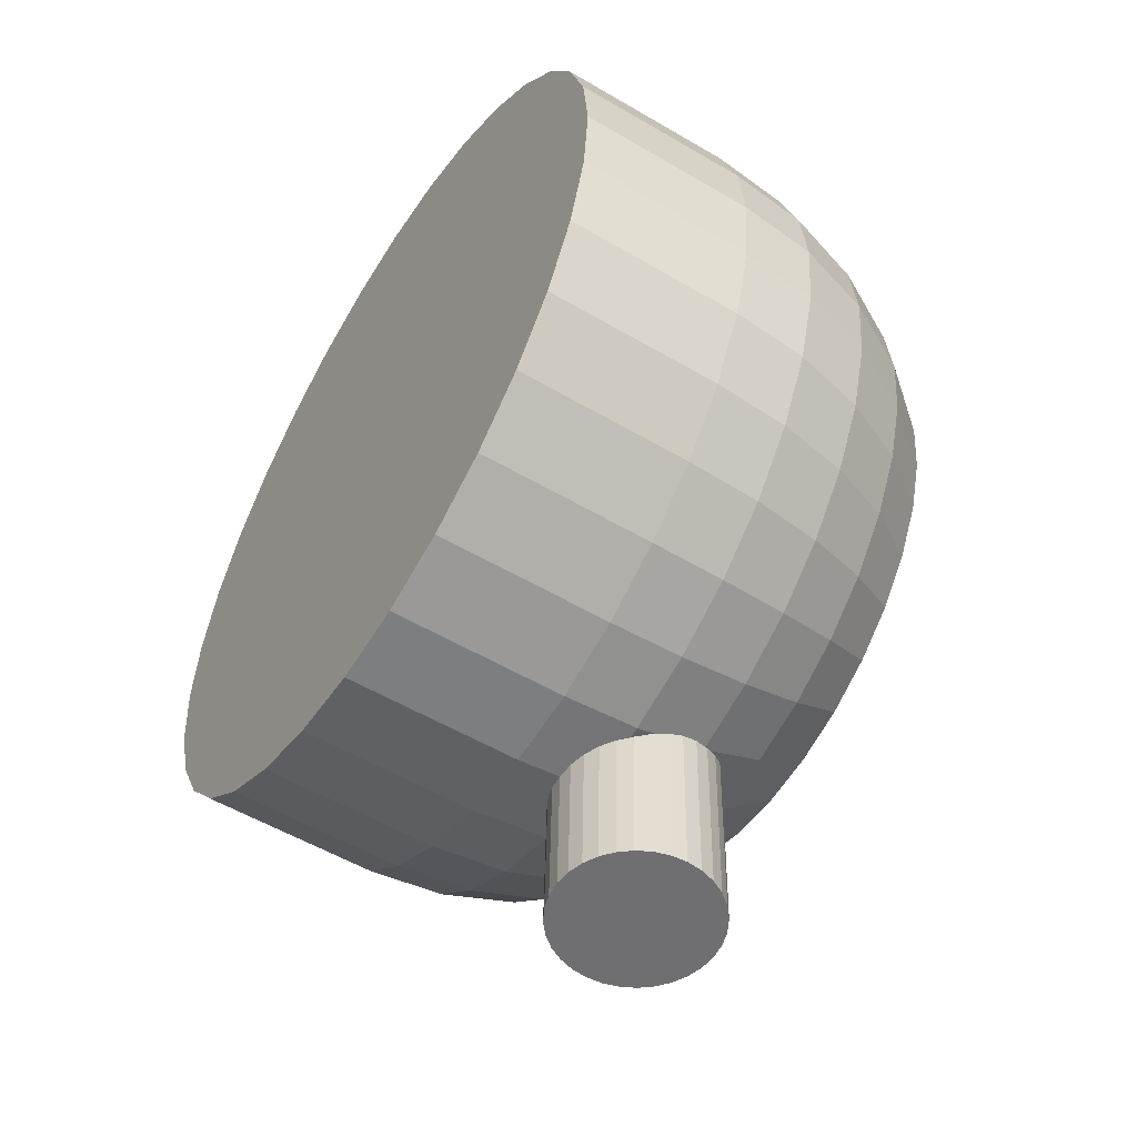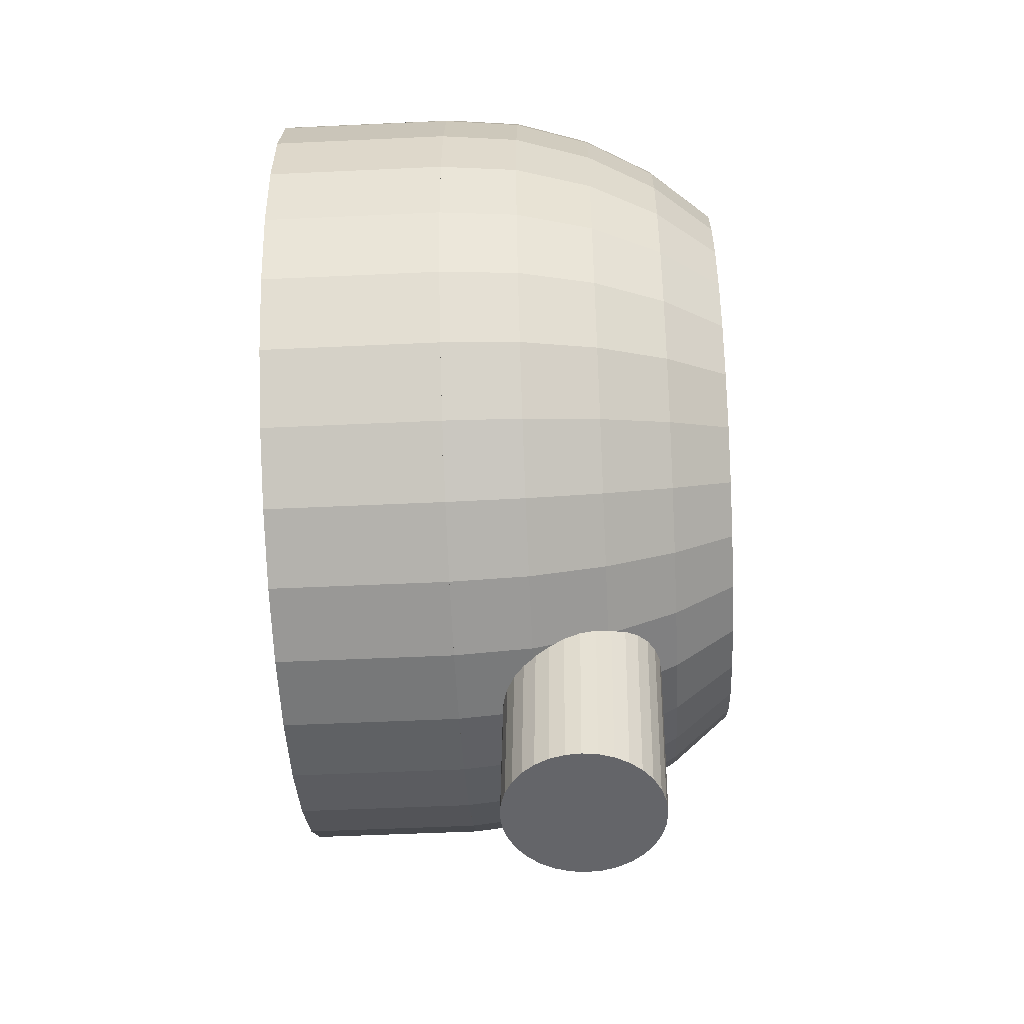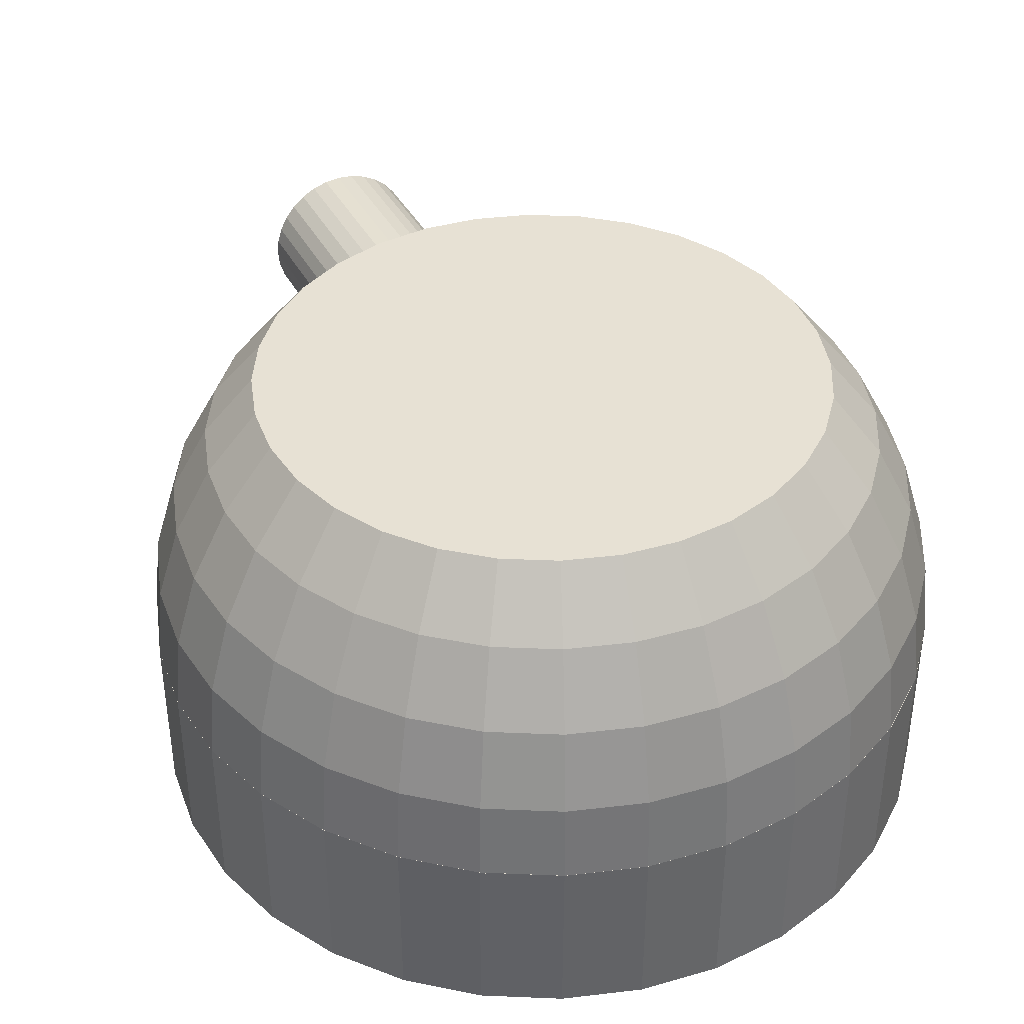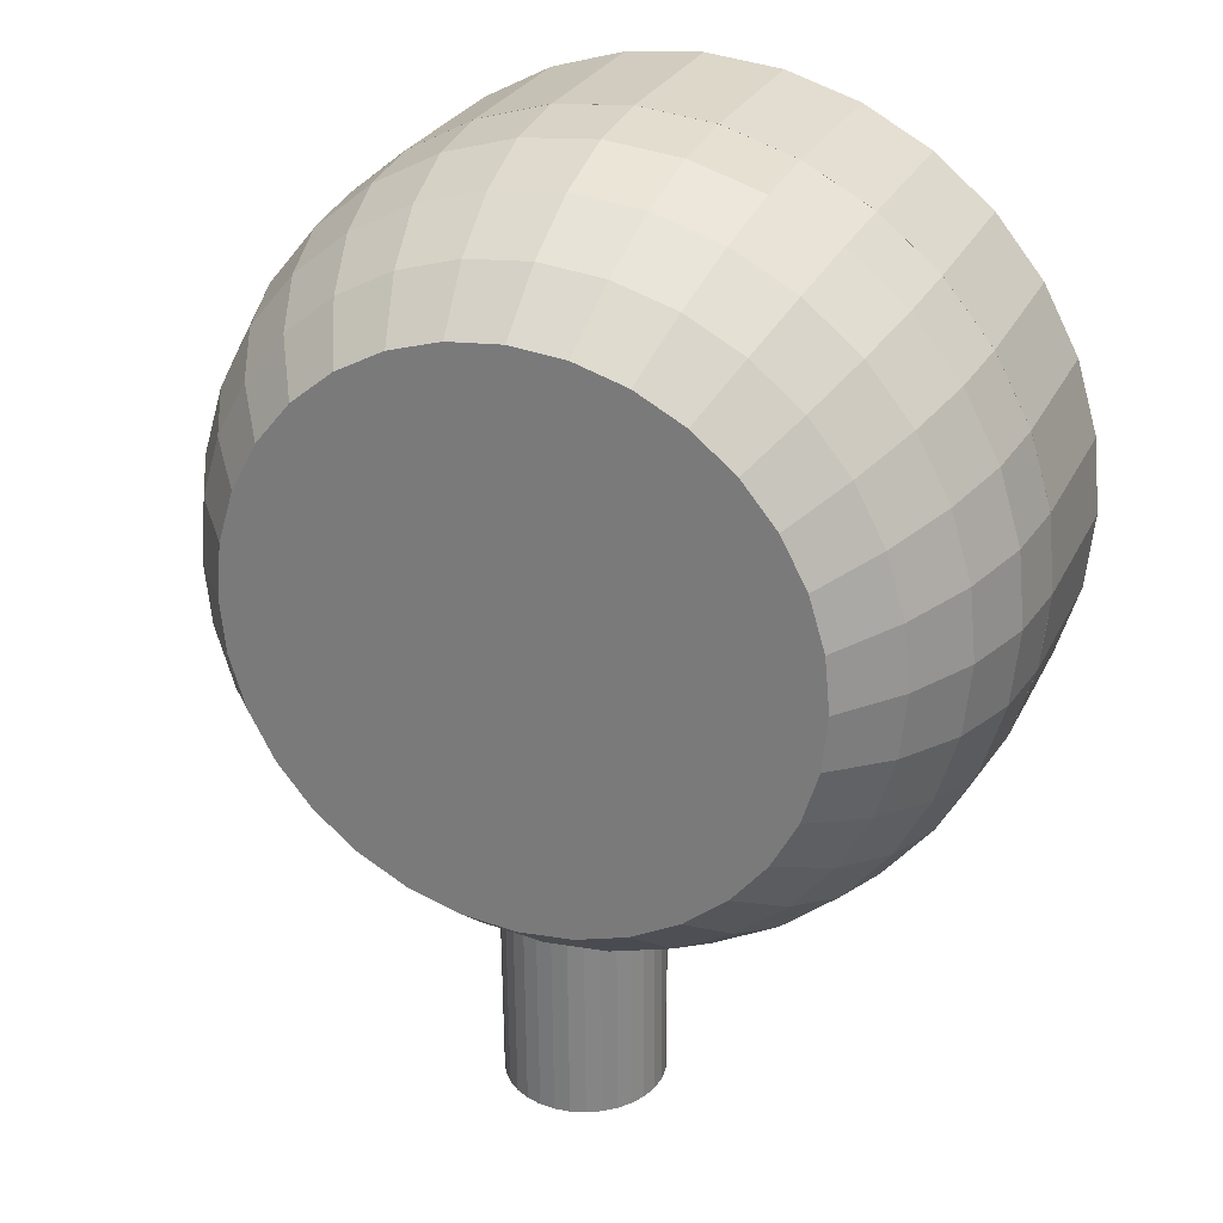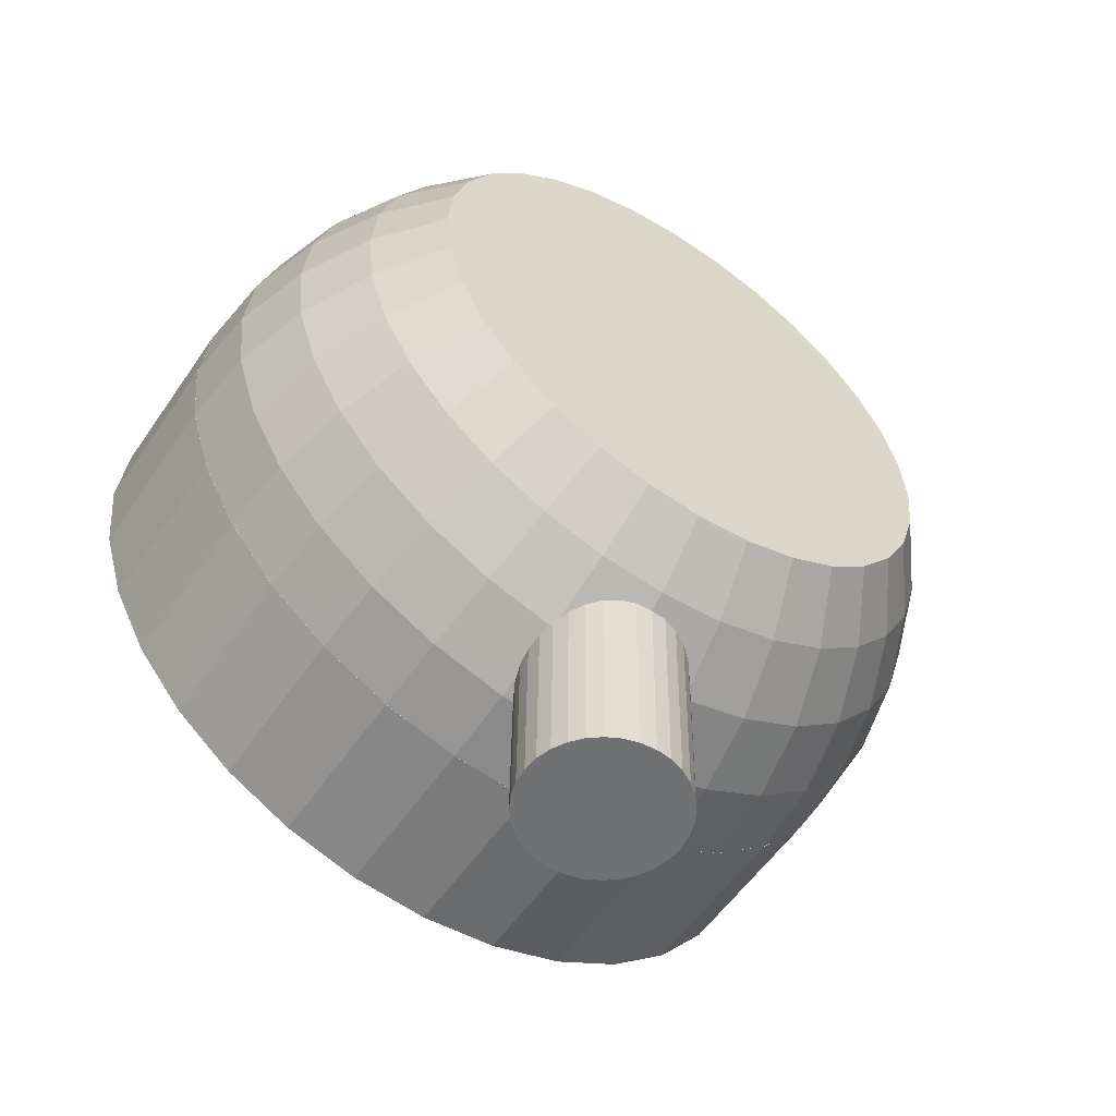
<metadata>
{"format":"obj","ext":"obj","renderer":"f3d","projection":"perspective","resolution":1024,"background":"white","views":[{"elev":-54.3,"azim":58.0,"up":"+Z"},{"elev":-51.8,"azim":92.9,"up":"+Z"},{"elev":39.5,"azim":-25.2,"up":"+Y"},{"elev":27.6,"azim":-158.2,"up":"+Z"},{"elev":-56.0,"azim":146.1,"up":"+Z"}]}
</metadata>
<code>
o 球体
v 0 1.022 -0.8315
v 0 0.6618 -0.9808
v 0 0.4668 -1
v 0.1379 1.174 -0.6935
v 0.1622 1.022 -0.8155
v 0.1802 0.8494 -0.9061
v 0.1913 0.6618 -0.9619
v 0.1951 0.4668 -0.9808
v 0.2706 1.174 -0.6533
v 0.3182 1.022 -0.7682
v 0.3536 0.8494 -0.8536
v 0.3753 0.6618 -0.9061
v 0.3827 0.4668 -0.9239
v 0.3928 1.174 -0.5879
v 0.4619 1.022 -0.6913
v 0.5133 0.8494 -0.7682
v 0.5449 0.6618 -0.8155
v 0.5556 0.4668 -0.8315
v 0.5 1.174 -0.5
v 0.5879 1.022 -0.5879
v 0.6533 0.8494 -0.6533
v 0.6935 0.6618 -0.6935
v 0.7071 0.4668 -0.7071
v 0.5879 1.174 -0.3928
v 0.6913 1.022 -0.4619
v 0.7682 0.8494 -0.5133
v 0.8155 0.6618 -0.5449
v 0.8315 0.4668 -0.5556
v 0.6533 1.174 -0.2706
v 0.7682 1.022 -0.3182
v 0.8536 0.8494 -0.3536
v 0.9061 0.6618 -0.3753
v 0.9239 0.4668 -0.3827
v 0.6935 1.174 -0.1379
v 0.8155 1.022 -0.1622
v 0.9061 0.8494 -0.1802
v 0.9619 0.6618 -0.1913
v 0.9808 0.4668 -0.1951
v 0.7071 1.174 -0
v 0.8315 1.022 0
v 0.9239 0.8494 -0
v 0.9808 0.6618 0
v 1 0.4668 0
v 0.6935 1.174 0.1379
v 0.8155 1.022 0.1622
v 0.9061 0.8494 0.1802
v 0.9619 0.6618 0.1913
v 0.9808 0.4668 0.1951
v 0.6533 1.174 0.2706
v 0.7682 1.022 0.3182
v 0.8536 0.8494 0.3536
v 0.9061 0.6618 0.3753
v 0.9239 0.4668 0.3827
v 0.5879 1.174 0.3928
v 0.6913 1.022 0.4619
v 0.7682 0.8494 0.5133
v 0.8155 0.6618 0.5449
v 0.8315 0.4668 0.5556
v 0.5 1.174 0.5
v 0.5879 1.022 0.5879
v 0.6533 0.8494 0.6533
v 0.6935 0.6618 0.6935
v 0.7071 0.4668 0.7071
v 0.3928 1.174 0.5879
v 0.4619 1.022 0.6913
v 0.5133 0.8494 0.7682
v 0.5449 0.6618 0.8155
v 0.5556 0.4668 0.8315
v 0.2706 1.174 0.6533
v 0.3182 1.022 0.7682
v 0.3536 0.8494 0.8536
v 0.3753 0.6618 0.9061
v 0.3827 0.4668 0.9239
v 0.1379 1.174 0.6935
v 0.1622 1.022 0.8155
v 0.1802 0.8494 0.9061
v 0.1913 0.6618 0.9619
v 0.1951 0.4668 0.9808
v -0 1.174 0.7071
v -0 1.022 0.8315
v 0 0.8494 0.9239
v -0 0.6618 0.9808
v -0 0.4668 1
v -0.1379 1.174 0.6935
v -0.1622 1.022 0.8155
v -0.1802 0.8494 0.9061
v -0.1913 0.6618 0.9619
v -0.1951 0.4668 0.9808
v -0.2706 1.174 0.6533
v -0.3182 1.022 0.7682
v -0.3536 0.8494 0.8536
v -0.3753 0.6618 0.9061
v -0.3827 0.4668 0.9239
v -0.3928 1.174 0.5879
v -0.4619 1.022 0.6913
v -0.5133 0.8494 0.7682
v -0.5449 0.6618 0.8155
v -0.5556 0.4668 0.8315
v -0.5 1.174 0.5
v -0.5879 1.022 0.5879
v -0.6533 0.8494 0.6533
v -0.6935 0.6618 0.6935
v -0.7071 0.4668 0.7071
v -0.5879 1.174 0.3928
v -0.6913 1.022 0.4619
v -0.7682 0.8494 0.5133
v -0.8155 0.6618 0.5449
v -0.8315 0.4668 0.5556
v -0.6533 1.174 0.2706
v -0.7682 1.022 0.3182
v -0.8536 0.8494 0.3536
v -0.9061 0.6618 0.3753
v -0.9239 0.4668 0.3827
v -0.6935 1.174 0.1379
v -0.8155 1.022 0.1622
v -0.9061 0.8494 0.1802
v -0.9619 0.6618 0.1913
v -0.9808 0.4668 0.1951
v -0.7071 1.174 -0
v -0.8315 1.022 -0
v -0.9239 0.8494 -0
v -0.9808 0.6618 -0
v -1 0.4668 -0
v -0.6935 1.174 -0.1379
v -0.8155 1.022 -0.1622
v -0.9061 0.8494 -0.1802
v -0.9619 0.6618 -0.1913
v -0.9808 0.4668 -0.1951
v -0.6533 1.174 -0.2706
v -0.7682 1.022 -0.3182
v -0.8536 0.8494 -0.3536
v -0.9061 0.6618 -0.3753
v -0.9239 0.4668 -0.3827
v -0.5879 1.174 -0.3928
v -0.6913 1.022 -0.4619
v -0.7682 0.8494 -0.5133
v -0.8155 0.6618 -0.5449
v -0.8315 0.4668 -0.5556
v -0.5 1.174 -0.5
v -0.5879 1.022 -0.5879
v -0.6533 0.8494 -0.6533
v -0.6935 0.6618 -0.6935
v -0.7071 0.4668 -0.7071
v -0.3928 1.174 -0.5879
v -0.4619 1.022 -0.6913
v -0.5133 0.8494 -0.7682
v -0.5449 0.6618 -0.8155
v -0.5556 0.4668 -0.8315
v -0.2706 1.174 -0.6533
v -0.3182 1.022 -0.7682
v -0.3536 0.8494 -0.8536
v -0.3753 0.6618 -0.9061
v -0.3827 0.4668 -0.9239
v -0.1379 1.174 -0.6935
v -0.1622 1.022 -0.8155
v -0.1802 0.8494 -0.9061
v -0.1913 0.6618 -0.9619
v -0.1951 0.4668 -0.9808
v 0 1.174 -0.7071
v 0 0.8494 -0.9239
f 1 159 4 5
f 160 1 5 6
f 2 160 6 7
f 3 2 7 8
f 5 4 9 10
f 6 5 10 11
f 7 6 11 12
f 8 7 12 13
f 12 11 16 17
f 13 12 17 18
f 10 9 14 15
f 11 10 15 16
f 15 14 19 20
f 16 15 20 21
f 17 16 21 22
f 18 17 22 23
f 23 22 27 28
f 20 19 24 25
f 21 20 25 26
f 22 21 26 27
f 25 24 29 30
f 26 25 30 31
f 27 26 31 32
f 28 27 32 33
f 33 32 37 38
f 30 29 34 35
f 31 30 35 36
f 32 31 36 37
f 35 34 39 40
f 36 35 40 41
f 37 36 41 42
f 38 37 42 43
f 40 39 44 45
f 41 40 45 46
f 42 41 46 47
f 43 42 47 48
f 46 45 50 51
f 47 46 51 52
f 48 47 52 53
f 45 44 49 50
f 50 49 54 55
f 51 50 55 56
f 52 51 56 57
f 53 52 57 58
f 56 55 60 61
f 57 56 61 62
f 58 57 62 63
f 55 54 59 60
f 60 59 64 65
f 61 60 65 66
f 62 61 66 67
f 63 62 67 68
f 67 66 71 72
f 68 67 72 73
f 65 64 69 70
f 66 65 70 71
f 70 69 74 75
f 71 70 75 76
f 72 71 76 77
f 73 72 77 78
f 77 76 81 82
f 78 77 82 83
f 75 74 79 80
f 76 75 80 81
f 80 79 84 85
f 81 80 85 86
f 82 81 86 87
f 83 82 87 88
f 88 87 92 93
f 85 84 89 90
f 86 85 90 91
f 87 86 91 92
f 90 89 94 95
f 91 90 95 96
f 92 91 96 97
f 93 92 97 98
f 95 94 99 100
f 96 95 100 101
f 97 96 101 102
f 98 97 102 103
f 100 99 104 105
f 101 100 105 106
f 102 101 106 107
f 103 102 107 108
f 105 104 109 110
f 106 105 110 111
f 107 106 111 112
f 108 107 112 113
f 111 110 115 116
f 112 111 116 117
f 113 112 117 118
f 110 109 114 115
f 115 114 119 120
f 116 115 120 121
f 117 116 121 122
f 118 117 122 123
f 121 120 125 126
f 122 121 126 127
f 123 122 127 128
f 120 119 124 125
f 125 124 129 130
f 126 125 130 131
f 127 126 131 132
f 128 127 132 133
f 132 131 136 137
f 133 132 137 138
f 130 129 134 135
f 131 130 135 136
f 135 134 139 140
f 136 135 140 141
f 137 136 141 142
f 138 137 142 143
f 143 142 147 148
f 140 139 144 145
f 141 140 145 146
f 142 141 146 147
f 145 144 149 150
f 146 145 150 151
f 147 146 151 152
f 148 147 152 153
f 153 152 157 158
f 9 4 159 154 149 144 139 134 129 124 119 114 109 104 99 94 89 84 79 74 69 64 59 54 49 44 39 34 29 24 19 14
f 150 149 154 155
f 151 150 155 156
f 152 151 156 157
f 8 13 18 23 28 33 38 43 48 53 58 63 68 73 78 83 88 93 98 103 108 113 118 123 128 133 138 143 148 153 158 3
f 155 154 159 1
f 156 155 1 160
f 157 156 160 2
f 158 157 2 3
o 柱体
v 0 0.583 -0.7406
v 0 0.5727 -1.341
v 0.03902 0.5869 -0.7407
v 0.03902 0.5765 -1.341
v 0.07654 0.5983 -0.7409
v 0.07654 0.5879 -1.341
v 0.1111 0.6167 -0.7412
v 0.1111 0.6064 -1.341
v 0.1414 0.6416 -0.7416
v 0.1414 0.6312 -1.342
v 0.1663 0.6719 -0.7421
v 0.1663 0.6615 -1.342
v 0.1848 0.7065 -0.7427
v 0.1848 0.6961 -1.343
v 0.1962 0.744 -0.7434
v 0.1962 0.7336 -1.343
v 0.2 0.783 -0.7441
v 0.2 0.7726 -1.344
v 0.1962 0.822 -0.7447
v 0.1962 0.8117 -1.345
v 0.1848 0.8595 -0.7454
v 0.1848 0.8492 -1.345
v 0.1663 0.8941 -0.746
v 0.1663 0.8837 -1.346
v 0.1414 0.9244 -0.7465
v 0.1414 0.914 -1.346
v 0.1111 0.9493 -0.7469
v 0.1111 0.9389 -1.347
v 0.07654 0.9678 -0.7473
v 0.07654 0.9574 -1.347
v 0.03902 0.9791 -0.7475
v 0.03902 0.9688 -1.347
v 0 0.983 -0.7475
v 0 0.9726 -1.347
v -0.03902 0.9791 -0.7475
v -0.03902 0.9688 -1.347
v -0.07654 0.9678 -0.7473
v -0.07654 0.9574 -1.347
v -0.1111 0.9493 -0.7469
v -0.1111 0.9389 -1.347
v -0.1414 0.9244 -0.7465
v -0.1414 0.914 -1.346
v -0.1663 0.8941 -0.746
v -0.1663 0.8837 -1.346
v -0.1848 0.8595 -0.7454
v -0.1848 0.8492 -1.345
v -0.1962 0.822 -0.7447
v -0.1962 0.8117 -1.345
v -0.2 0.783 -0.7441
v -0.2 0.7726 -1.344
v -0.1962 0.744 -0.7434
v -0.1962 0.7336 -1.343
v -0.1848 0.7065 -0.7427
v -0.1848 0.6961 -1.343
v -0.1663 0.6719 -0.7421
v -0.1663 0.6615 -1.342
v -0.1414 0.6416 -0.7416
v -0.1414 0.6312 -1.342
v -0.1111 0.6167 -0.7412
v -0.1111 0.6064 -1.341
v -0.07654 0.5983 -0.7409
v -0.07654 0.5879 -1.341
v -0.03902 0.5869 -0.7407
v -0.03902 0.5765 -1.341
f 161 162 164 163
f 163 164 166 165
f 165 166 168 167
f 167 168 170 169
f 169 170 172 171
f 171 172 174 173
f 173 174 176 175
f 175 176 178 177
f 177 178 180 179
f 179 180 182 181
f 181 182 184 183
f 183 184 186 185
f 185 186 188 187
f 187 188 190 189
f 189 190 192 191
f 191 192 194 193
f 193 194 196 195
f 195 196 198 197
f 197 198 200 199
f 199 200 202 201
f 201 202 204 203
f 203 204 206 205
f 205 206 208 207
f 207 208 210 209
f 209 210 212 211
f 211 212 214 213
f 213 214 216 215
f 215 216 218 217
f 217 218 220 219
f 219 220 222 221
f 164 162 224 222 220 218 216 214 212 210 208 206 204 202 200 198 196 194 192 190 188 186 184 182 180 178 176 174 172 170 168 166
f 221 222 224 223
f 223 224 162 161
f 161 163 165 167 169 171 173 175 177 179 181 183 185 187 189 191 193 195 197 199 201 203 205 207 209 211 213 215 217 219 221 223
o 柱体.001
v 0 0.02924 -1
v 0 0.4692 -1
v 0.1951 0.02924 -0.9808
v 0.1951 0.4692 -0.9808
v 0.3827 0.02924 -0.9239
v 0.3827 0.4692 -0.9239
v 0.5556 0.02924 -0.8315
v 0.5556 0.4692 -0.8315
v 0.7071 0.02924 -0.7071
v 0.7071 0.4692 -0.7071
v 0.8315 0.02924 -0.5556
v 0.8315 0.4692 -0.5556
v 0.9239 0.02924 -0.3827
v 0.9239 0.4692 -0.3827
v 0.9808 0.02924 -0.1951
v 0.9808 0.4692 -0.1951
v 1 0.02924 0
v 1 0.4692 0
v 0.9808 0.02924 0.1951
v 0.9808 0.4692 0.1951
v 0.9239 0.02924 0.3827
v 0.9239 0.4692 0.3827
v 0.8315 0.02924 0.5556
v 0.8315 0.4692 0.5556
v 0.7071 0.02924 0.7071
v 0.7071 0.4692 0.7071
v 0.5556 0.02924 0.8315
v 0.5556 0.4692 0.8315
v 0.3827 0.02924 0.9239
v 0.3827 0.4692 0.9239
v 0.1951 0.02924 0.9808
v 0.1951 0.4692 0.9808
v 0 0.02924 1
v 0 0.4692 1
v -0.1951 0.02924 0.9808
v -0.1951 0.4692 0.9808
v -0.3827 0.02924 0.9239
v -0.3827 0.4692 0.9239
v -0.5556 0.02924 0.8315
v -0.5556 0.4692 0.8315
v -0.7071 0.02924 0.7071
v -0.7071 0.4692 0.7071
v -0.8315 0.02924 0.5556
v -0.8315 0.4692 0.5556
v -0.9239 0.02924 0.3827
v -0.9239 0.4692 0.3827
v -0.9808 0.02924 0.1951
v -0.9808 0.4692 0.1951
v -1 0.02924 0
v -1 0.4692 0
v -0.9808 0.02924 -0.1951
v -0.9808 0.4692 -0.1951
v -0.9239 0.02924 -0.3827
v -0.9239 0.4692 -0.3827
v -0.8315 0.02924 -0.5556
v -0.8315 0.4692 -0.5556
v -0.7071 0.02924 -0.7071
v -0.7071 0.4692 -0.7071
v -0.5556 0.02924 -0.8315
v -0.5556 0.4692 -0.8315
v -0.3827 0.02924 -0.9239
v -0.3827 0.4692 -0.9239
v -0.1951 0.02924 -0.9808
v -0.1951 0.4692 -0.9808
f 225 226 228 227
f 227 228 230 229
f 229 230 232 231
f 231 232 234 233
f 233 234 236 235
f 235 236 238 237
f 237 238 240 239
f 239 240 242 241
f 241 242 244 243
f 243 244 246 245
f 245 246 248 247
f 247 248 250 249
f 249 250 252 251
f 251 252 254 253
f 253 254 256 255
f 255 256 258 257
f 257 258 260 259
f 259 260 262 261
f 261 262 264 263
f 263 264 266 265
f 265 266 268 267
f 267 268 270 269
f 269 270 272 271
f 271 272 274 273
f 273 274 276 275
f 275 276 278 277
f 277 278 280 279
f 279 280 282 281
f 281 282 284 283
f 283 284 286 285
f 228 226 288 286 284 282 280 278 276 274 272 270 268 266 264 262 260 258 256 254 252 250 248 246 244 242 240 238 236 234 232 230
f 285 286 288 287
f 287 288 226 225
f 225 227 229 231 233 235 237 239 241 243 245 247 249 251 253 255 257 259 261 263 265 267 269 271 273 275 277 279 281 283 285 287

</code>
